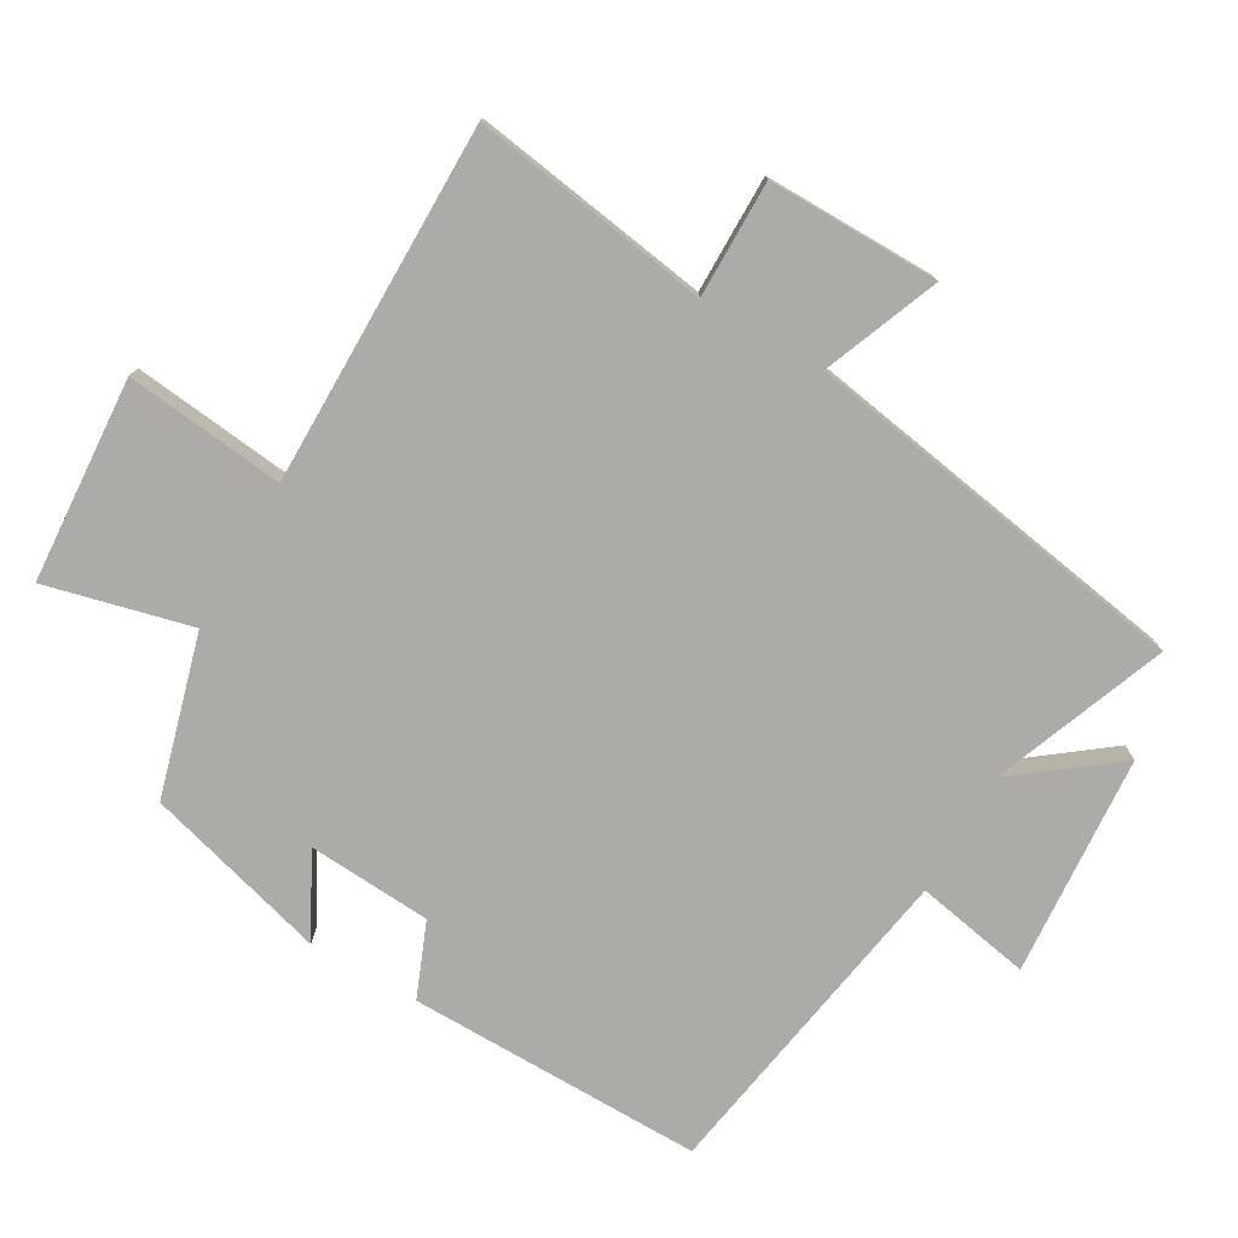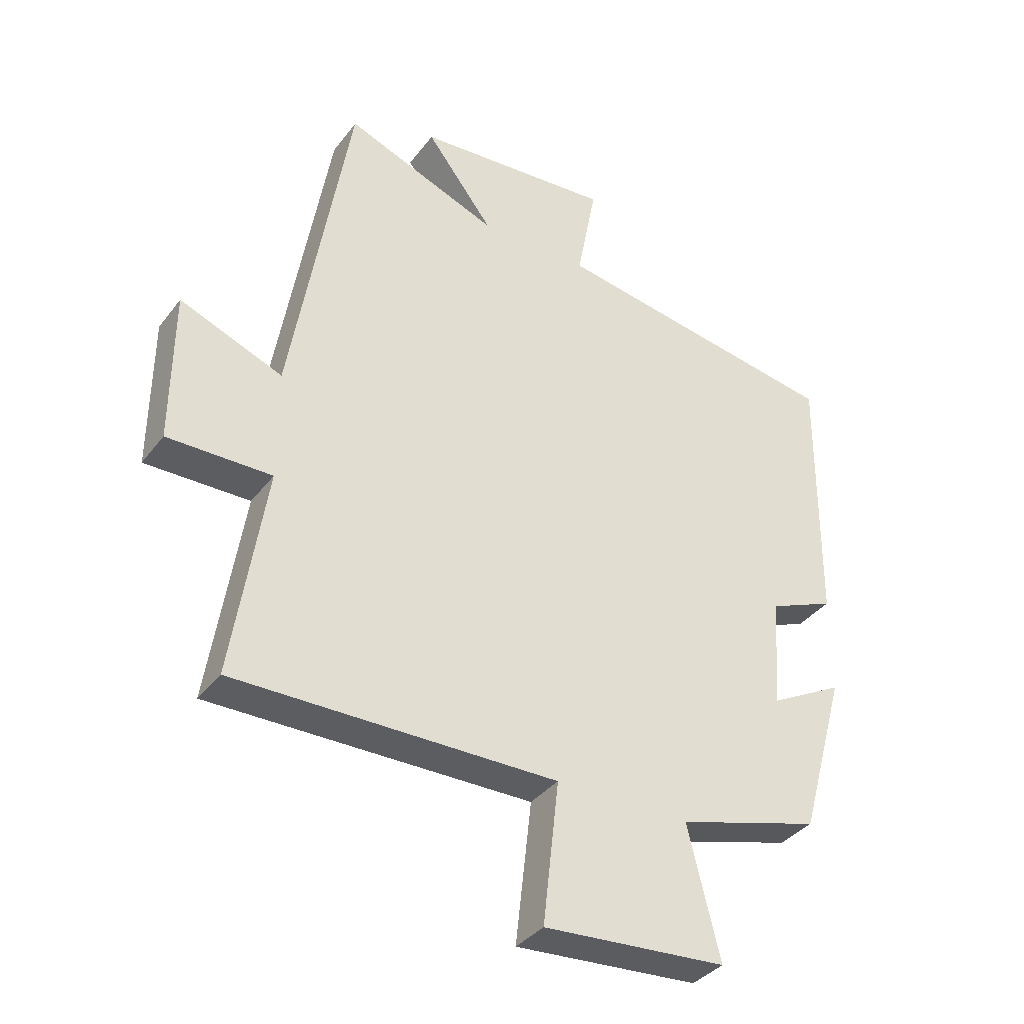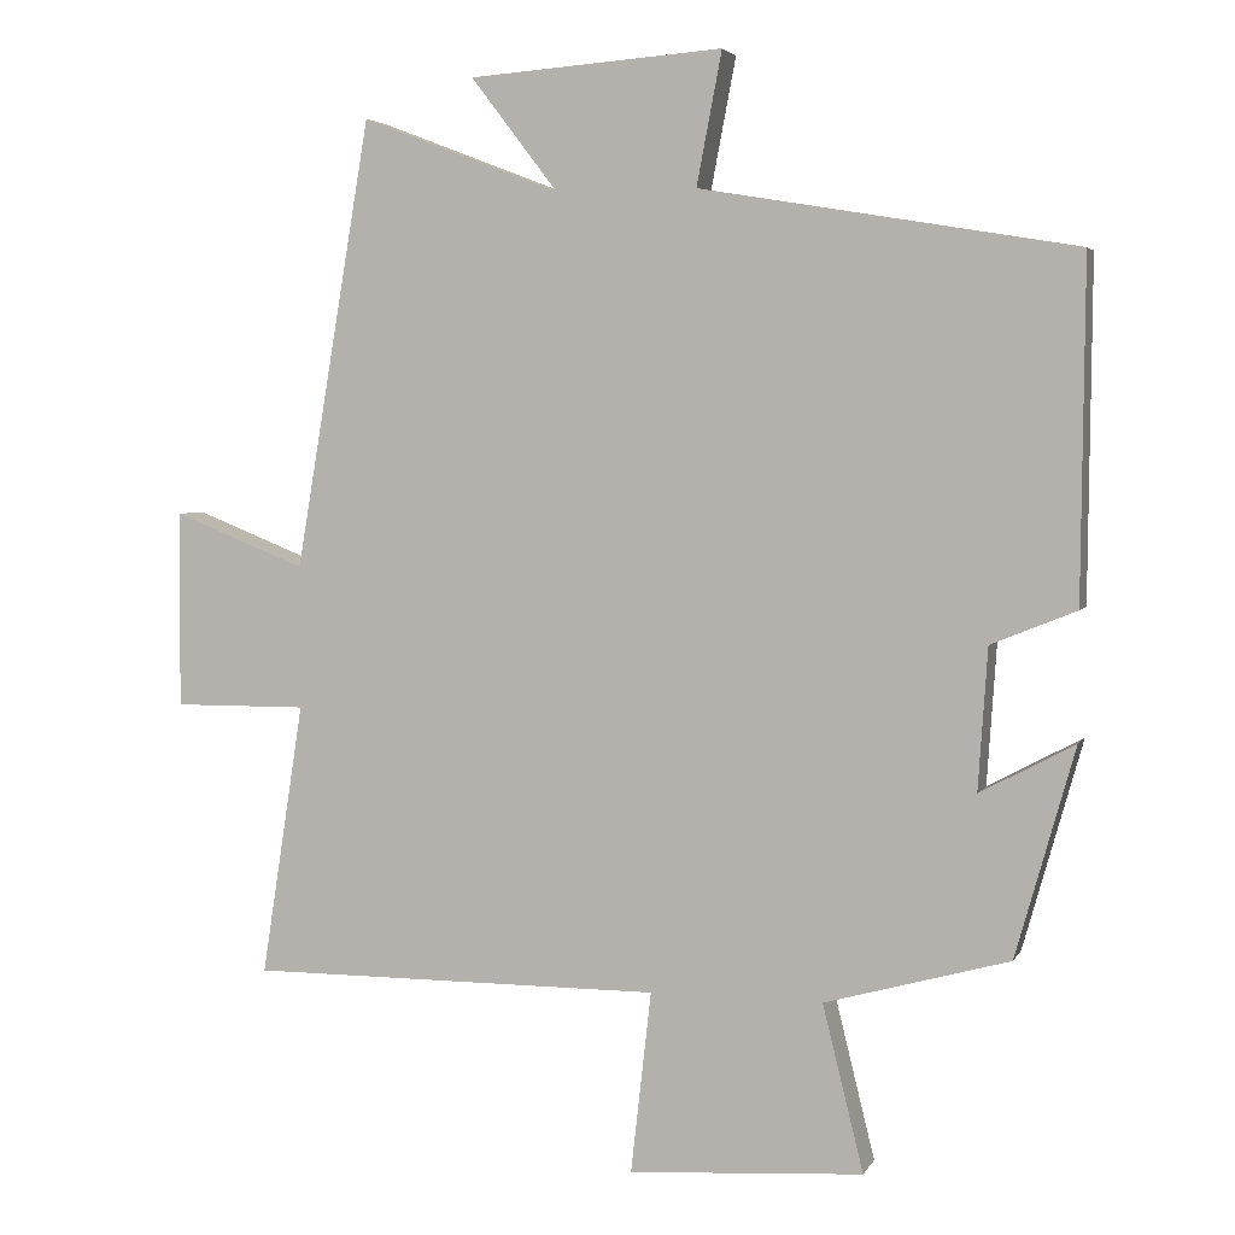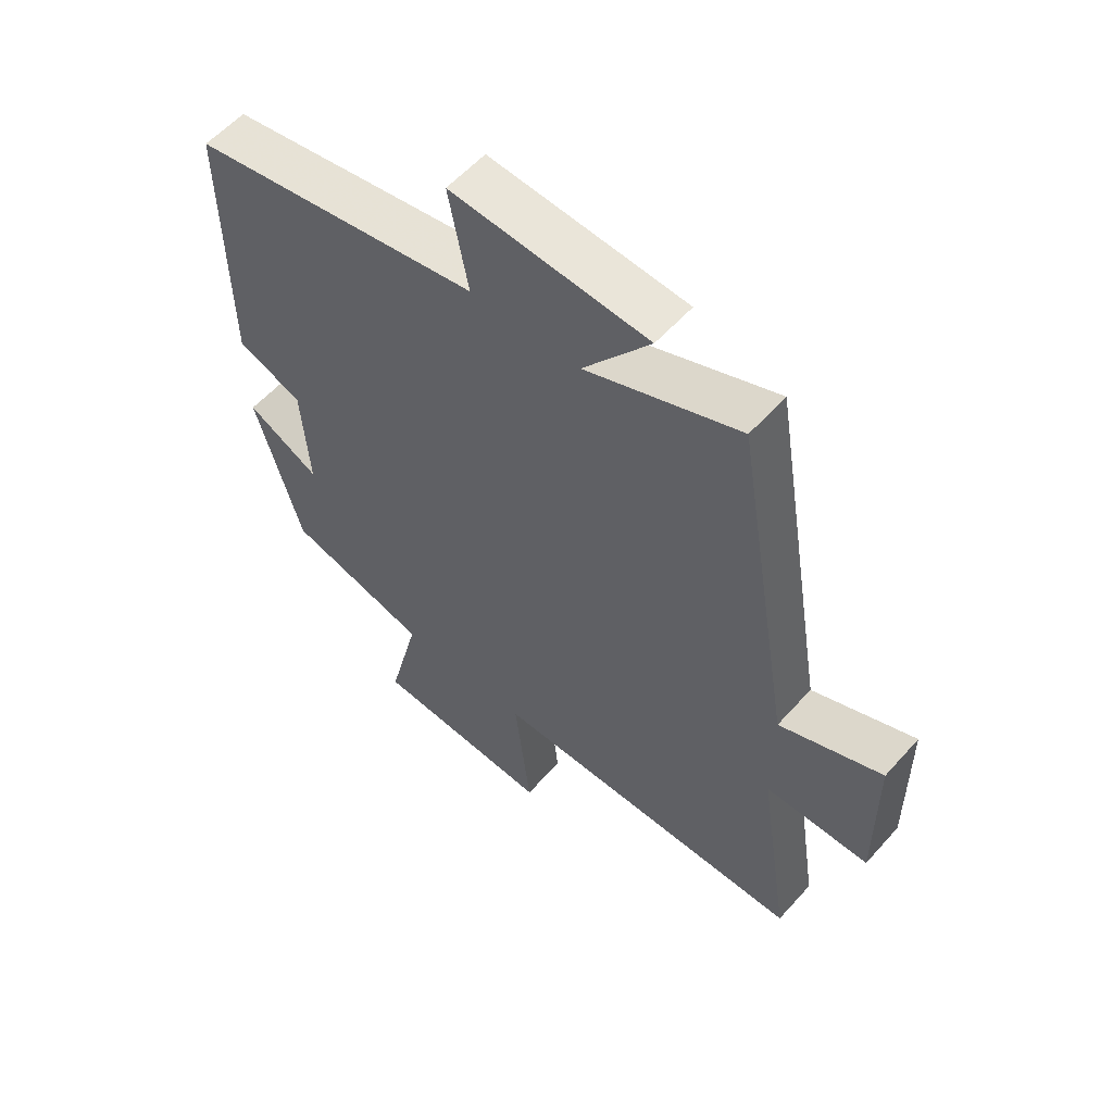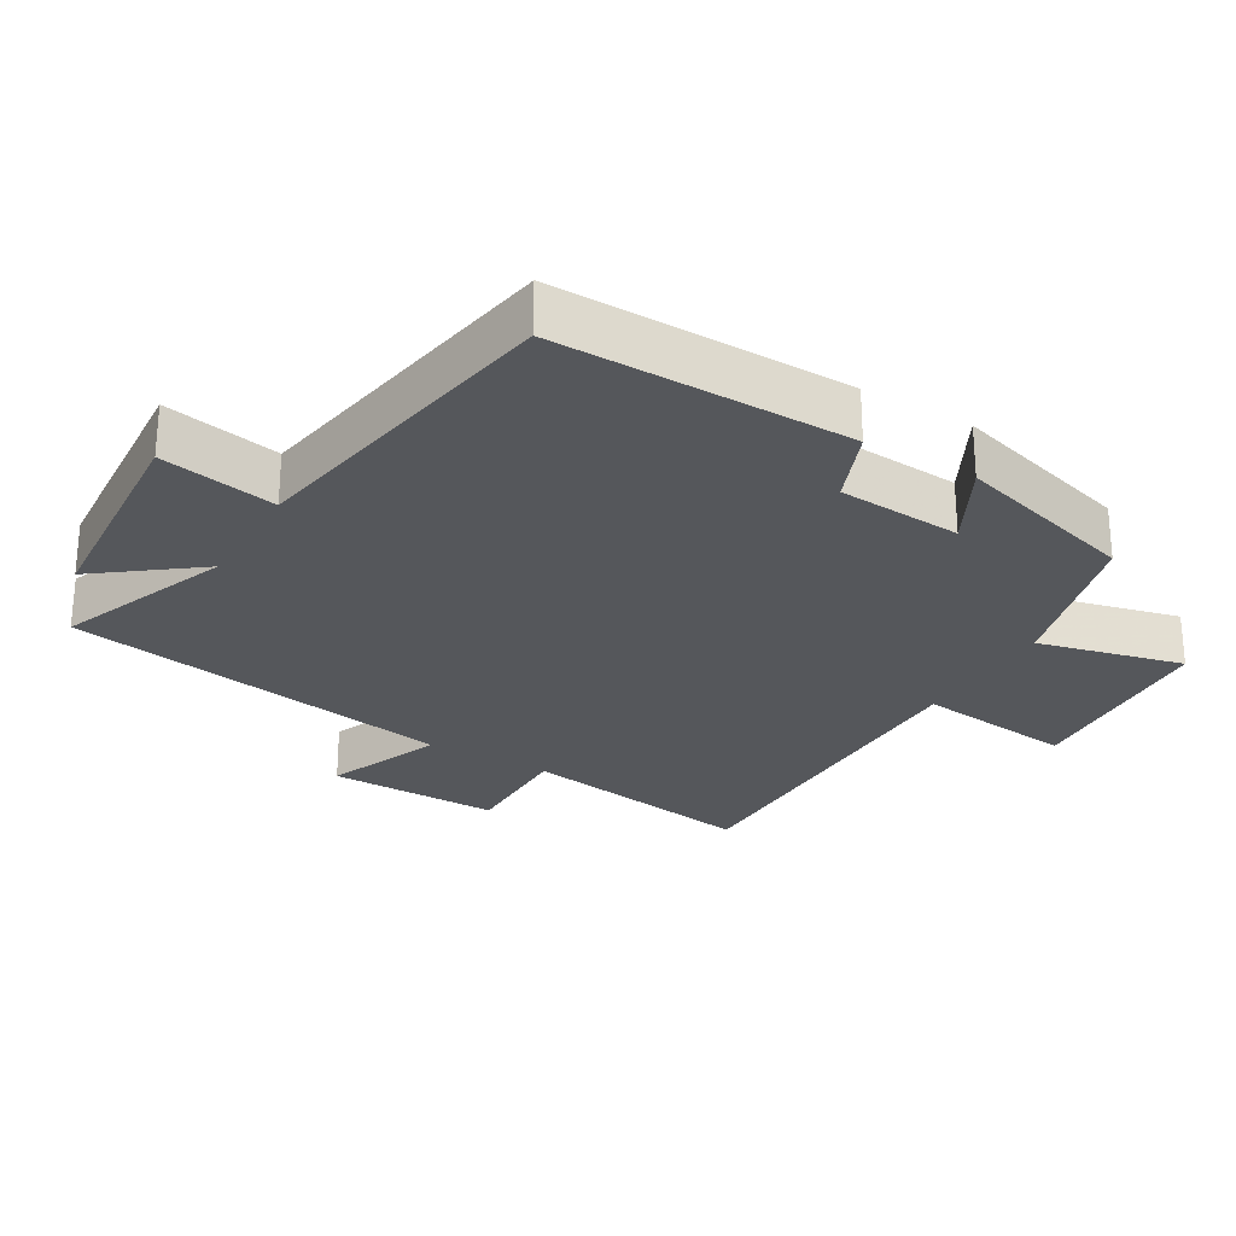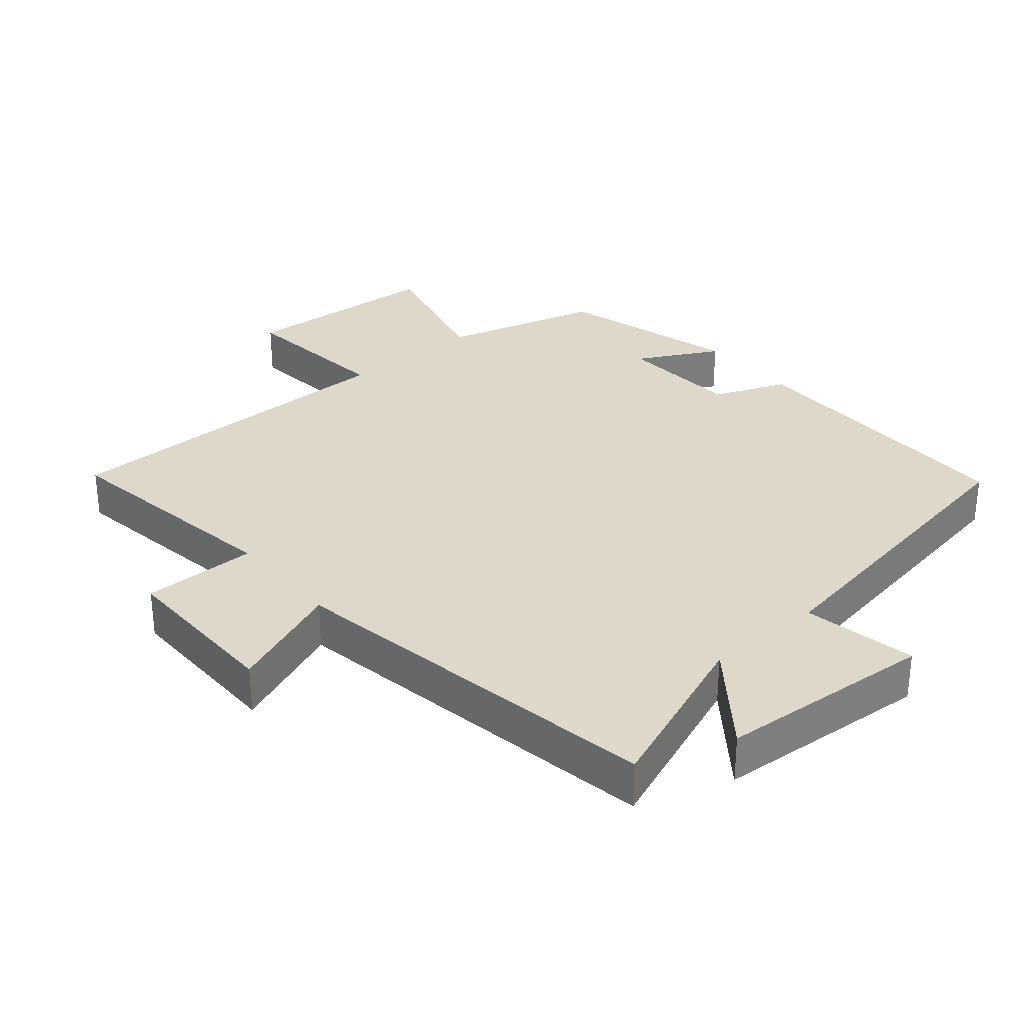
<metadata>
{"format":"obj","ext":"obj","renderer":"f3d","projection":"perspective","resolution":1024,"background":"white","views":[{"elev":-76.5,"azim":-119.9,"up":"+Y"},{"elev":-36.3,"azim":-32.3,"up":"+Z"},{"elev":4.0,"azim":16.4,"up":"+Z"},{"elev":57.3,"azim":-138.8,"up":"+Z"},{"elev":-26.7,"azim":59.4,"up":"+Y"},{"elev":31.6,"azim":-40.2,"up":"+Y"}]}
</metadata>
<code>
v -0.404 0.07 0.597
v -0.152 0.07 0.5
v -0.262 0.07 0.644
v 0.06 0.07 0.668
v 0.028 0.07 0.5
v 0.504 0.07 0.42
v 0.5 0.07 -0.009
v 0.392 0.07 -0.053
v 0.38 0.07 -0.233
v 0.5 0.07 -0.169
v 0.425 0.07 -0.435
v 0.191 0.07 -0.5
v 0.243 0.07 -0.711
v -0.055 0.07 -0.731
v -0.029 0.07 -0.5
v -0.554 0.07 -0.501
v -0.5 0.07 -0.154
v -0.67 0.07 -0.155
v -0.668 0.07 0.095
v -0.5 0.07 0.028
v -0.404 0 0.597
v -0.152 0 0.5
v -0.262 0 0.644
v 0.06 0 0.668
v 0.028 0 0.5
v 0.504 0 0.42
v 0.5 0 -0.009
v 0.392 0 -0.053
v 0.38 0 -0.233
v 0.5 0 -0.169
v 0.425 0 -0.435
v 0.191 0 -0.5
v 0.243 0 -0.711
v -0.055 0 -0.731
v -0.029 0 -0.5
v -0.554 0 -0.501
v -0.5 0 -0.154
v -0.67 0 -0.155
v -0.668 0 0.095
v -0.5 0 0.028
f 17 18 19 20
f 17 20 1 2
f 15 16 17 2
f 12 13 14 15
f 11 12 15
f 10 11 15
f 9 10 15
f 8 9 15 2
f 7 8 2
f 6 7 2
f 5 6 2
f 2 3 4 5
f 40 39 38 37
f 22 21 40 37
f 22 37 36 35
f 35 34 33 32
f 35 32 31
f 35 31 30
f 35 30 29
f 22 35 29 28
f 22 28 27
f 22 27 26
f 22 26 25
f 25 24 23 22
f 1 21 22 2
f 2 22 23 3
f 3 23 24 4
f 4 24 25 5
f 5 25 26 6
f 6 26 27 7
f 7 27 28 8
f 8 28 29 9
f 9 29 30 10
f 10 30 31 11
f 11 31 32 12
f 12 32 33 13
f 13 33 34 14
f 14 34 35 15
f 15 35 36 16
f 16 36 37 17
f 17 37 38 18
f 18 38 39 19
f 19 39 40 20
f 20 40 21 1

</code>
